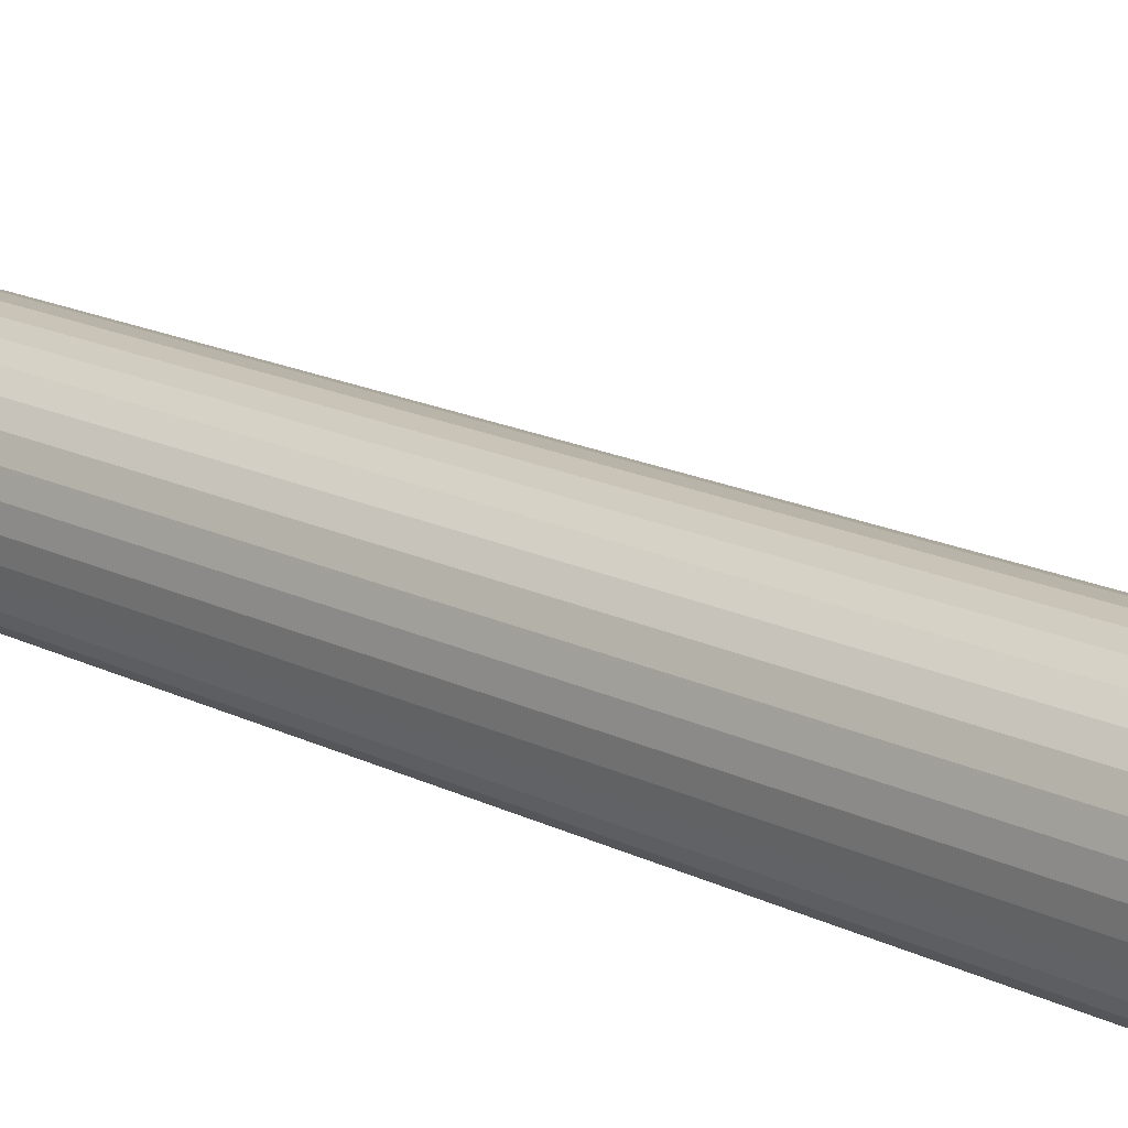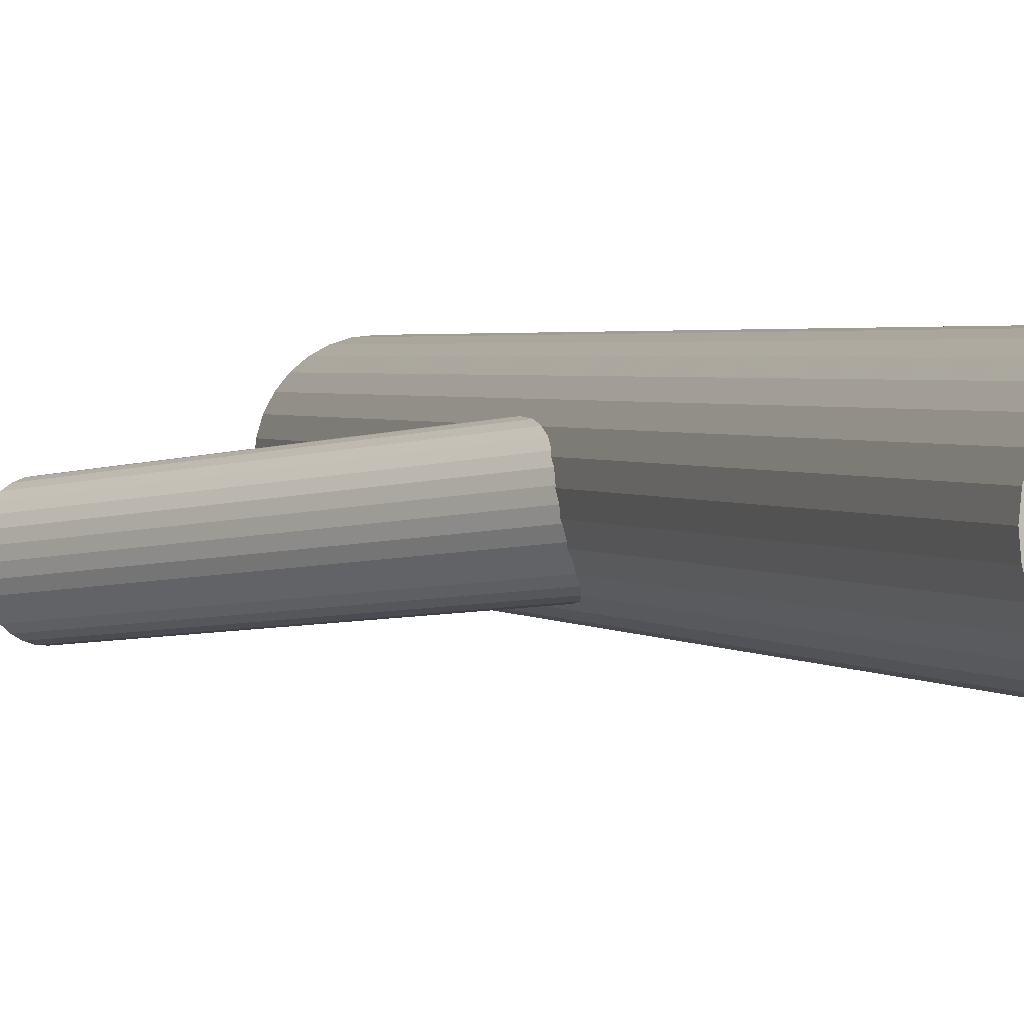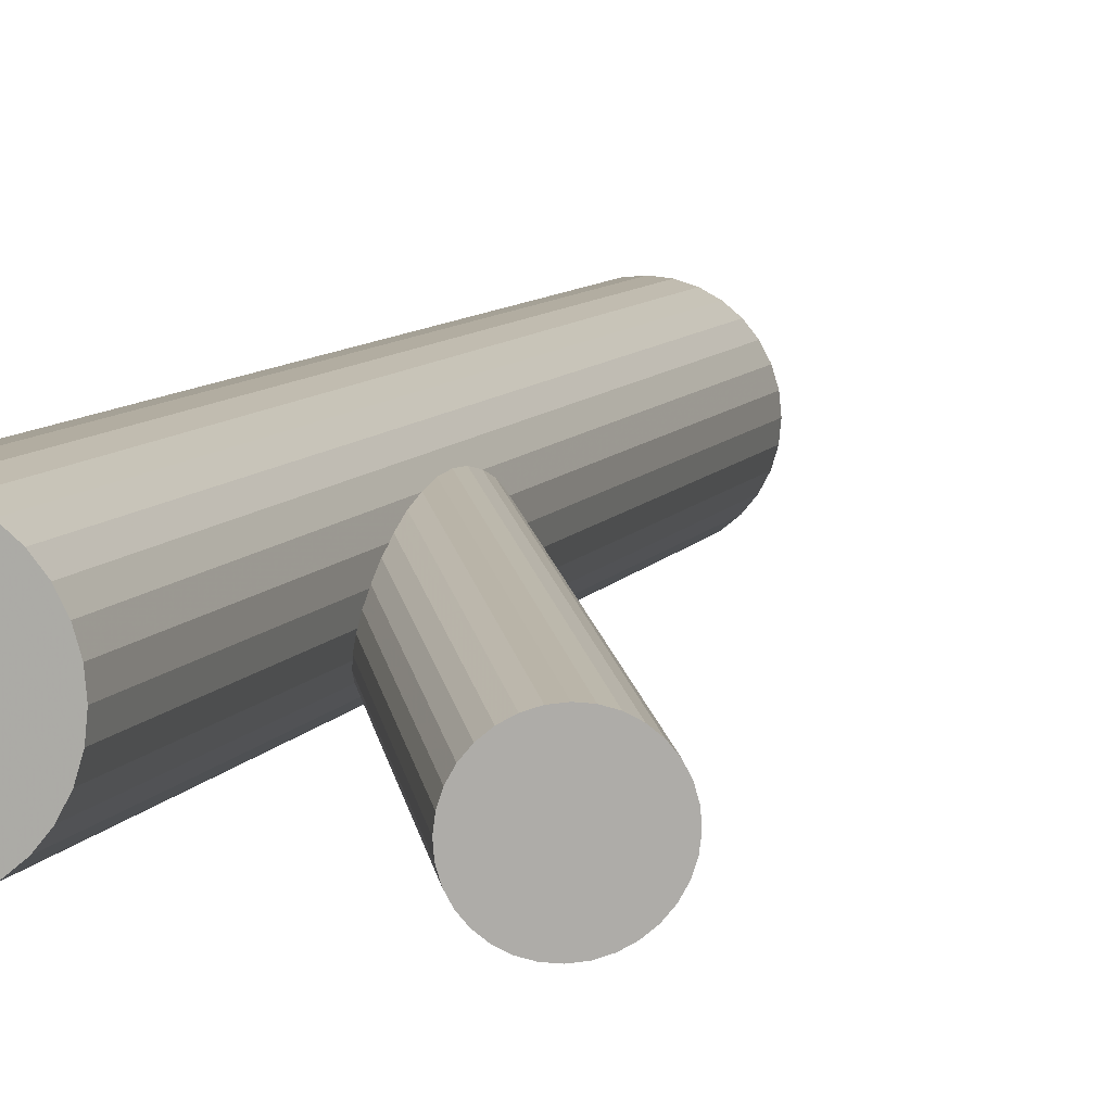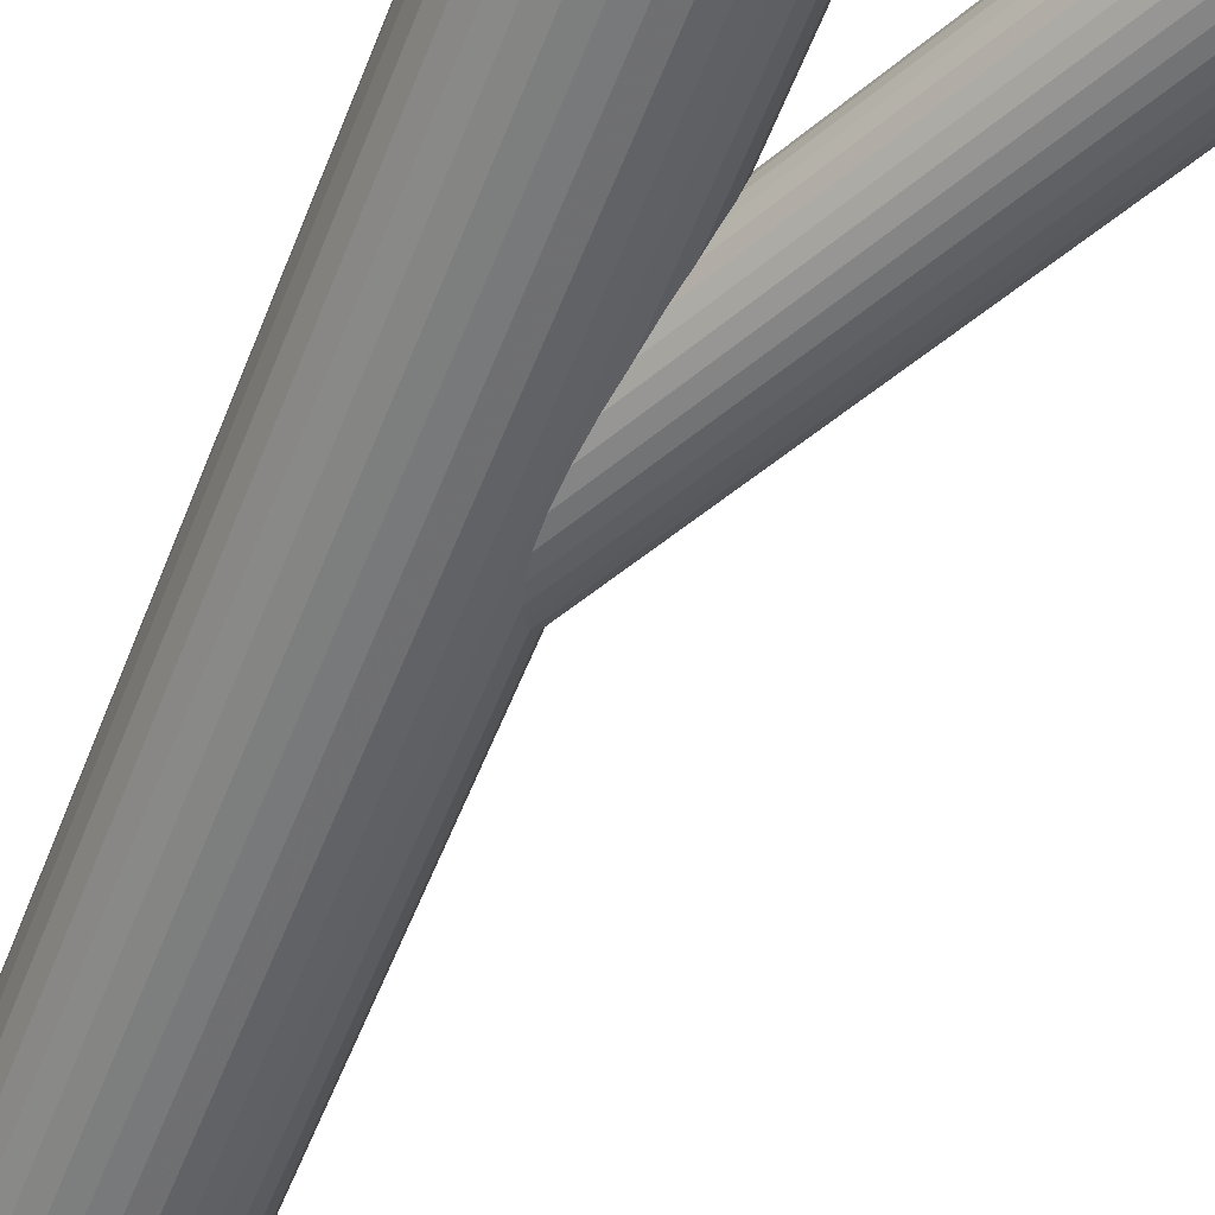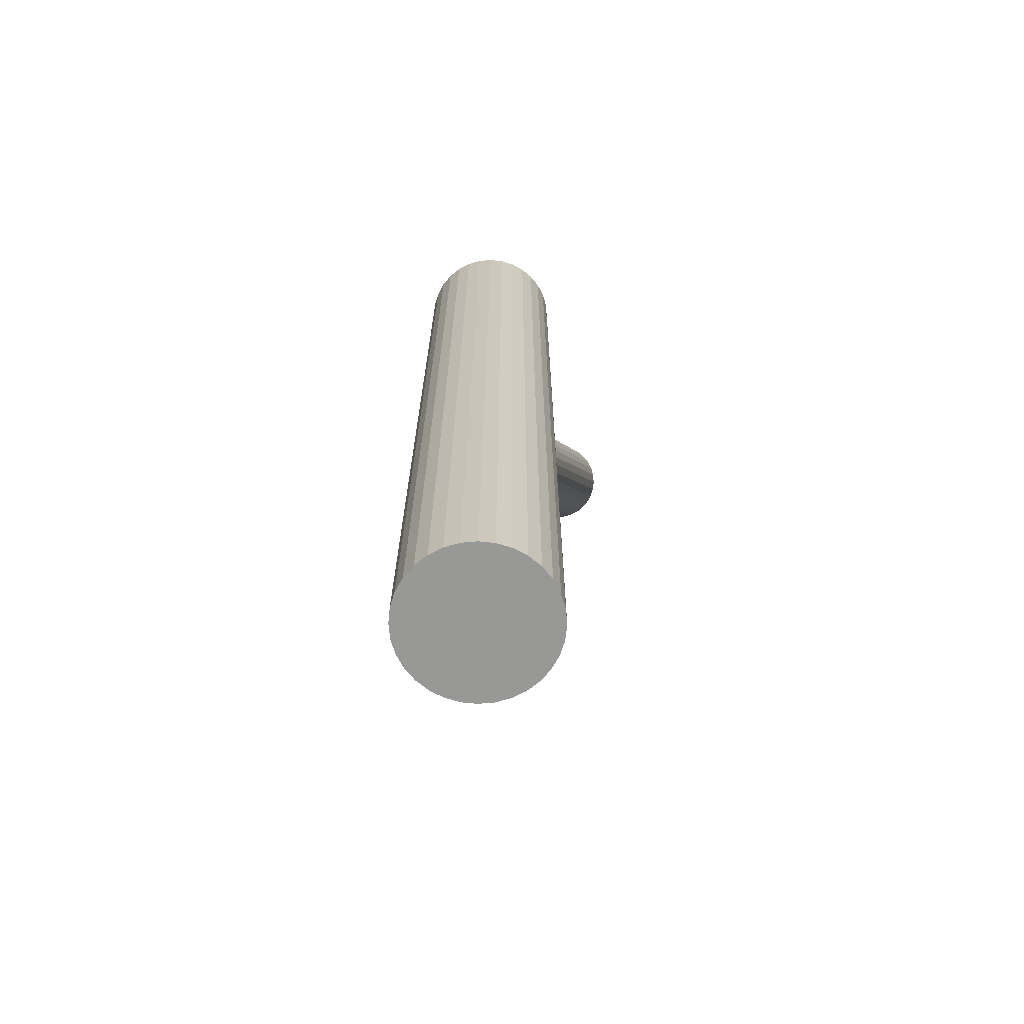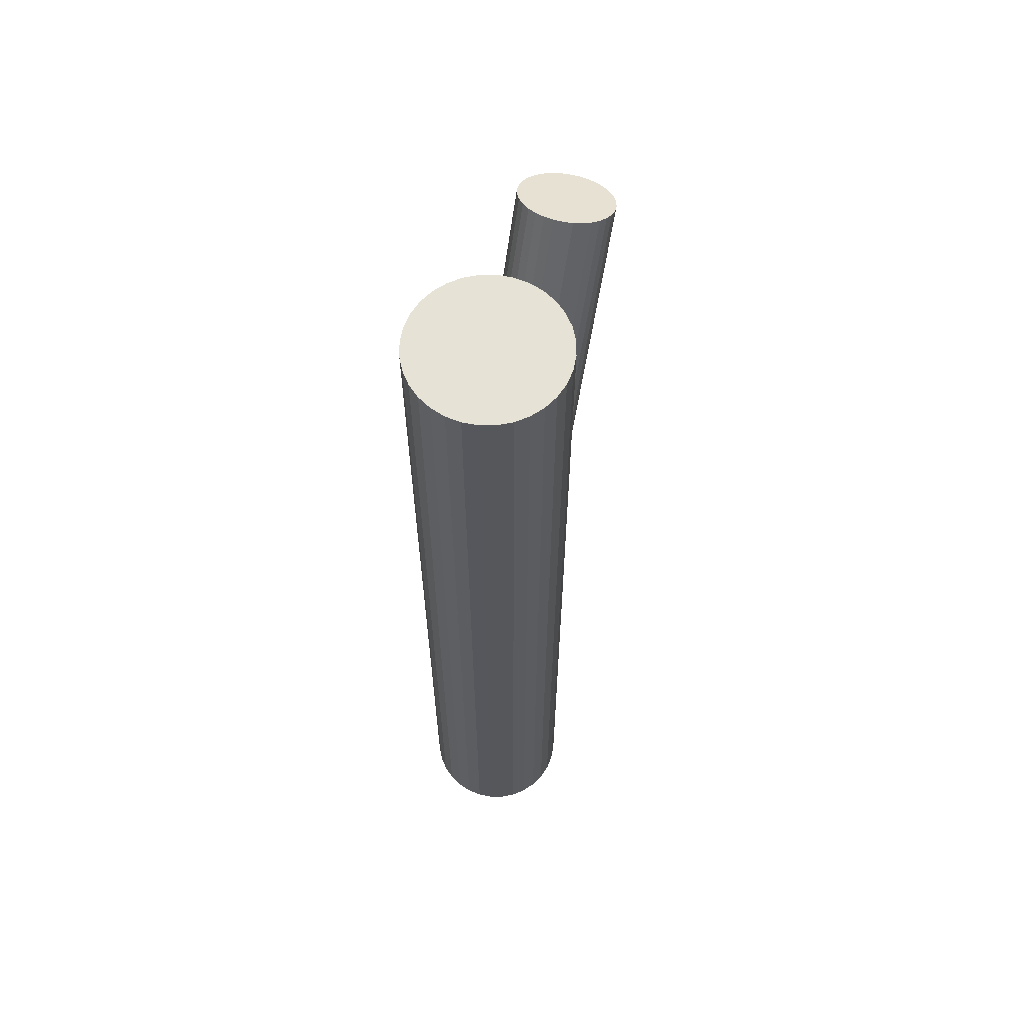
<metadata>
{"format":"obj","ext":"obj","renderer":"f3d","projection":"perspective","resolution":1024,"background":"white","views":[{"elev":16.9,"azim":-44.6,"up":"+Y"},{"elev":2.1,"azim":159.7,"up":"+Y"},{"elev":7.7,"azim":16.7,"up":"+Y"},{"elev":-56.4,"azim":-21.1,"up":"+Y"},{"elev":-68.5,"azim":-79.3,"up":"+Z"},{"elev":63.0,"azim":-84.5,"up":"+Z"}]}
</metadata>
<code>
v -0.06178 -0.01548 -0.07782
v -0.08236 -0.03315 -0.06996
v -0.1515 0.06626 -0.5
v -0.1515 0.06626 0.5
v -0.1515 -0.04287 -0.5
v -0.1515 -0.04287 0.5
v -0.05307 0.01136 -0.07903
v -0.1079 -0.03571 -0.05811
v -0.09073 -0.03584 -0.06627
v 0.1009 -0.005989 0.4372
v 0.1566 -0.0004015 0.4113
v -0.05916 0.03831 -0.07319
v -0.116 -0.03289 -0.05394
v 0.1492 0.004131 0.4153
v 0.09242 -0.06707 0.4345
v -0.05411 -0.05246 -0.5
v -0.05411 -0.05246 0.5
v -0.05411 0.07586 -0.5
v -0.05411 0.07586 0.5
v -0.1233 -0.02836 -0.04994
v -0.0213 0.02675 -0.5
v -0.0213 0.02675 0.5
v -0.0213 -0.003356 -0.5
v -0.0213 -0.003356 0.5
v 0.124 0.007083 0.4276
v -0.0676 -0.02277 -0.07585
v 0.1411 0.00695 0.4194
v 0.08633 -0.04012 0.4404
v 0.1156 0.004393 0.4313
v 0.09752 -0.07444 0.4313
v 0.09504 -0.01328 0.4392
v -0.09934 -0.03671 -0.06227
v -0.1384 -0.006509 -0.04036
v 0.1302 -0.04046 0.4194
v -0.01981 0.0117 -0.5
v -0.01981 0.0117 0.5
v 0.163 -0.006473 0.4076
v 0.1654 -0.06764 0.3997
v -0.1396 0.02148 -0.03677
v -0.1405 0.002591 -0.03839
v 0.1449 -0.08531 0.4076
v -0.1611 -0.03117 -0.5
v -0.1611 -0.03117 0.5
v -0.1611 0.05457 -0.5
v -0.1611 0.05457 0.5
v -0.05732 -0.007142 -0.07903
v -0.1194 0.05214 -0.04302
v 0.1741 -0.0408 0.3985
v -0.08192 -0.06398 -0.5
v -0.08192 -0.06398 0.5
v -0.08192 0.08738 -0.5
v -0.08192 0.08738 0.5
v -0.112 -0.06398 -0.5
v -0.112 -0.06398 0.5
v -0.112 0.08738 -0.5
v -0.112 0.08738 0.5
v 0.1194 -0.08787 0.4194
v -0.1366 0.03054 -0.03718
v -0.03282 -0.03117 -0.5
v -0.03282 -0.03117 0.5
v -0.03282 0.05457 -0.5
v -0.03282 0.05457 0.5
v -0.07455 -0.02874 -0.07319
v -0.05345 0.02081 -0.07782
v -0.05438 0.001919 -0.07944
v 0.1365 -0.088 0.4113
v -0.1741 0.0117 -0.5
v -0.1741 0.0117 0.5
v 0.1681 -0.01385 0.4043
v 0.1113 -0.08505 0.4236
v -0.05551 0.02991 -0.07585
v -0.09462 0.0601 -0.05394
v 0.1039 -0.08051 0.4276
v 0.1596 -0.07493 0.4017
v -0.1264 0.04617 -0.04036
v -0.1727 0.02675 -0.5
v -0.1727 0.02675 0.5
v -0.1727 -0.003356 -0.5
v -0.1727 -0.003356 0.5
v -0.07062 0.05175 -0.06627
v -0.1398 -0.05246 -0.5
v -0.1398 -0.05246 0.5
v -0.1398 0.07586 -0.5
v -0.1398 0.07586 0.5
v 0.08877 -0.05867 0.4372
v 0.1279 -0.08886 0.4153
v -0.07799 0.05629 -0.06227
v -0.1348 -0.01491 -0.04302
v -0.1032 0.05924 -0.04994
v 0.08763 -0.03068 0.4408
v 0.08671 -0.04957 0.4392
v -0.0861 0.05911 -0.05811
v 0.1699 -0.0593 0.3985
v 0.1078 -2.084e-05 0.4345
v -0.1409 0.01204 -0.03718
v 0.09058 -0.02162 0.4404
v -0.04241 0.06626 -0.5
v -0.04241 0.06626 0.5
v -0.04241 -0.04287 -0.5
v -0.04241 -0.04287 0.5
v 0.1527 -0.0809 0.4043
v 0.1738 -0.03135 0.3997
v -0.1116 0.05655 -0.04625
v 0.1728 -0.05024 0.3981
v -0.1297 -0.02229 -0.04625
v -0.1322 0.03888 -0.03839
v -0.02569 -0.01783 -0.5
v -0.02569 -0.01783 0.5
v -0.02569 0.04123 -0.5
v -0.02569 0.04123 0.5
v -0.1265 0.08299 -0.5
v -0.1265 0.08299 0.5
v -0.1265 -0.05959 -0.5
v -0.1265 -0.05959 0.5
v -0.09698 -0.06547 -0.5
v -0.09698 -0.06547 0.5
v -0.09698 0.0117 -0.5
v -0.09698 0.0117 0.5
v -0.09698 0.0117 -0.05811
v -0.09698 0.08886 -0.5
v -0.09698 0.08886 0.5
v 0.1326 0.007947 0.4236
v -0.06745 0.08299 -0.5
v -0.06745 0.08299 0.5
v -0.06745 -0.05959 -0.5
v -0.06745 -0.05959 0.5
v 0.1717 -0.02225 0.4017
v -0.1683 -0.01783 -0.5
v -0.1683 -0.01783 0.5
v -0.1683 0.04123 -0.5
v -0.1683 0.04123 0.5
v -0.06426 0.04568 -0.06996
f 35 117 21
f 35 21 36
f 36 21 22
f 36 22 118
f 21 117 109
f 21 109 22
f 22 109 110
f 22 110 118
f 109 117 61
f 109 61 110
f 110 61 62
f 110 62 118
f 61 117 97
f 61 97 62
f 62 97 98
f 62 98 118
f 97 117 18
f 97 18 98
f 98 18 19
f 98 19 118
f 18 117 123
f 18 123 19
f 19 123 124
f 19 124 118
f 123 117 51
f 123 51 124
f 124 51 52
f 124 52 118
f 51 117 120
f 51 120 52
f 52 120 121
f 52 121 118
f 120 117 55
f 120 55 121
f 121 55 56
f 121 56 118
f 55 117 111
f 55 111 56
f 56 111 112
f 56 112 118
f 111 117 83
f 111 83 112
f 112 83 84
f 112 84 118
f 83 117 3
f 83 3 84
f 84 3 4
f 84 4 118
f 3 117 44
f 3 44 4
f 4 44 45
f 4 45 118
f 44 117 130
f 44 130 45
f 45 130 131
f 45 131 118
f 130 117 76
f 130 76 131
f 131 76 77
f 131 77 118
f 76 117 67
f 76 67 77
f 77 67 68
f 77 68 118
f 67 117 78
f 67 78 68
f 68 78 79
f 68 79 118
f 78 117 128
f 78 128 79
f 79 128 129
f 79 129 118
f 128 117 42
f 128 42 129
f 129 42 43
f 129 43 118
f 42 117 5
f 42 5 43
f 43 5 6
f 43 6 118
f 5 117 81
f 5 81 6
f 6 81 82
f 6 82 118
f 81 117 113
f 81 113 82
f 82 113 114
f 82 114 118
f 113 117 53
f 113 53 114
f 114 53 54
f 114 54 118
f 53 117 115
f 53 115 54
f 54 115 116
f 54 116 118
f 115 117 49
f 115 49 116
f 116 49 50
f 116 50 118
f 49 117 125
f 49 125 50
f 50 125 126
f 50 126 118
f 125 117 16
f 125 16 126
f 126 16 17
f 126 17 118
f 16 117 99
f 16 99 17
f 17 99 100
f 17 100 118
f 99 117 59
f 99 59 100
f 100 59 60
f 100 60 118
f 59 117 107
f 59 107 60
f 60 107 108
f 60 108 118
f 107 117 23
f 107 23 108
f 108 23 24
f 108 24 118
f 23 117 35
f 23 35 24
f 24 35 36
f 24 36 118
f 92 119 72
f 92 72 27
f 27 72 122
f 27 122 34
f 72 119 89
f 72 89 122
f 122 89 25
f 122 25 34
f 89 119 103
f 89 103 25
f 25 103 29
f 25 29 34
f 103 119 47
f 103 47 29
f 29 47 94
f 29 94 34
f 47 119 75
f 47 75 94
f 94 75 10
f 94 10 34
f 75 119 106
f 75 106 10
f 10 106 31
f 10 31 34
f 106 119 58
f 106 58 31
f 31 58 96
f 31 96 34
f 58 119 39
f 58 39 96
f 96 39 90
f 96 90 34
f 39 119 95
f 39 95 90
f 90 95 28
f 90 28 34
f 95 119 40
f 95 40 28
f 28 40 91
f 28 91 34
f 40 119 33
f 40 33 91
f 91 33 85
f 91 85 34
f 33 119 88
f 33 88 85
f 85 88 15
f 85 15 34
f 88 119 105
f 88 105 15
f 15 105 30
f 15 30 34
f 105 119 20
f 105 20 30
f 30 20 73
f 30 73 34
f 20 119 13
f 20 13 73
f 73 13 70
f 73 70 34
f 13 119 8
f 13 8 70
f 70 8 57
f 70 57 34
f 8 119 32
f 8 32 57
f 57 32 86
f 57 86 34
f 32 119 9
f 32 9 86
f 86 9 66
f 86 66 34
f 9 119 2
f 9 2 66
f 66 2 41
f 66 41 34
f 2 119 63
f 2 63 41
f 41 63 101
f 41 101 34
f 63 119 26
f 63 26 101
f 101 26 74
f 101 74 34
f 26 119 1
f 26 1 74
f 74 1 38
f 74 38 34
f 1 119 46
f 1 46 38
f 38 46 93
f 38 93 34
f 46 119 65
f 46 65 93
f 93 65 104
f 93 104 34
f 65 119 7
f 65 7 104
f 104 7 48
f 104 48 34
f 7 119 64
f 7 64 48
f 48 64 102
f 48 102 34
f 64 119 71
f 64 71 102
f 102 71 127
f 102 127 34
f 71 119 12
f 71 12 127
f 127 12 69
f 127 69 34
f 12 119 132
f 12 132 69
f 69 132 37
f 69 37 34
f 132 119 80
f 132 80 37
f 37 80 11
f 37 11 34
f 80 119 87
f 80 87 11
f 11 87 14
f 11 14 34
f 87 119 92
f 87 92 14
f 14 92 27
f 14 27 34

</code>
